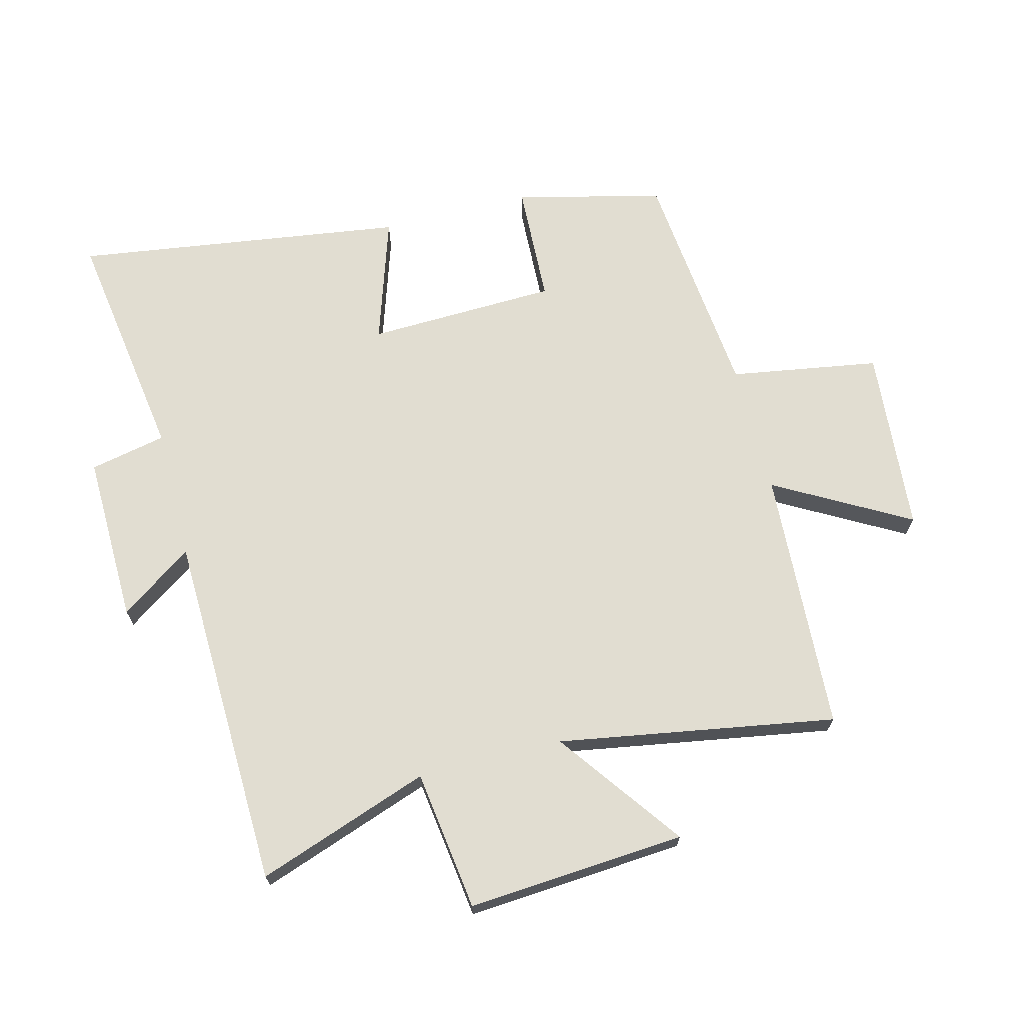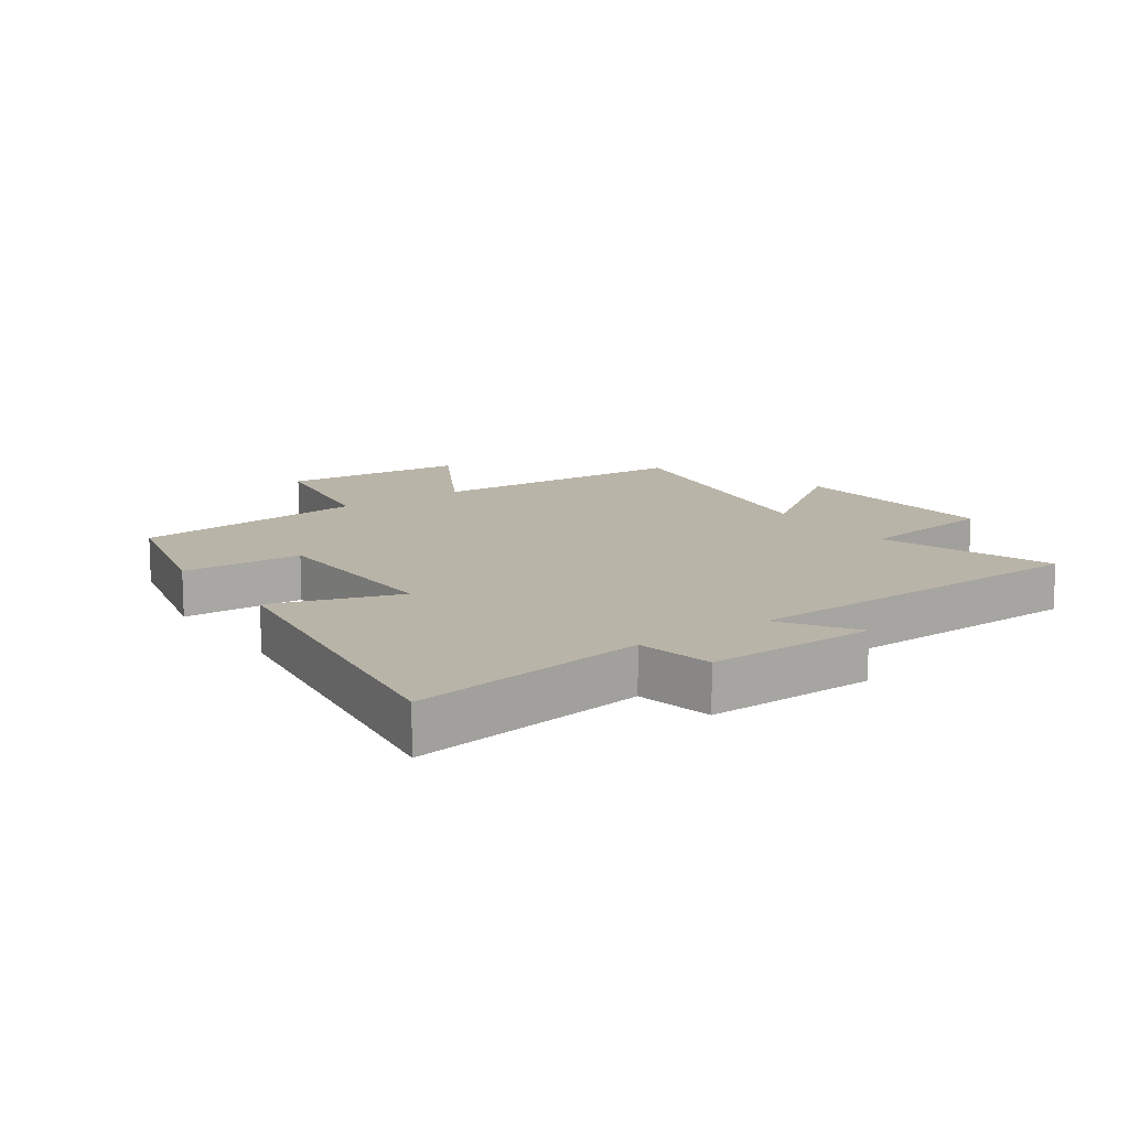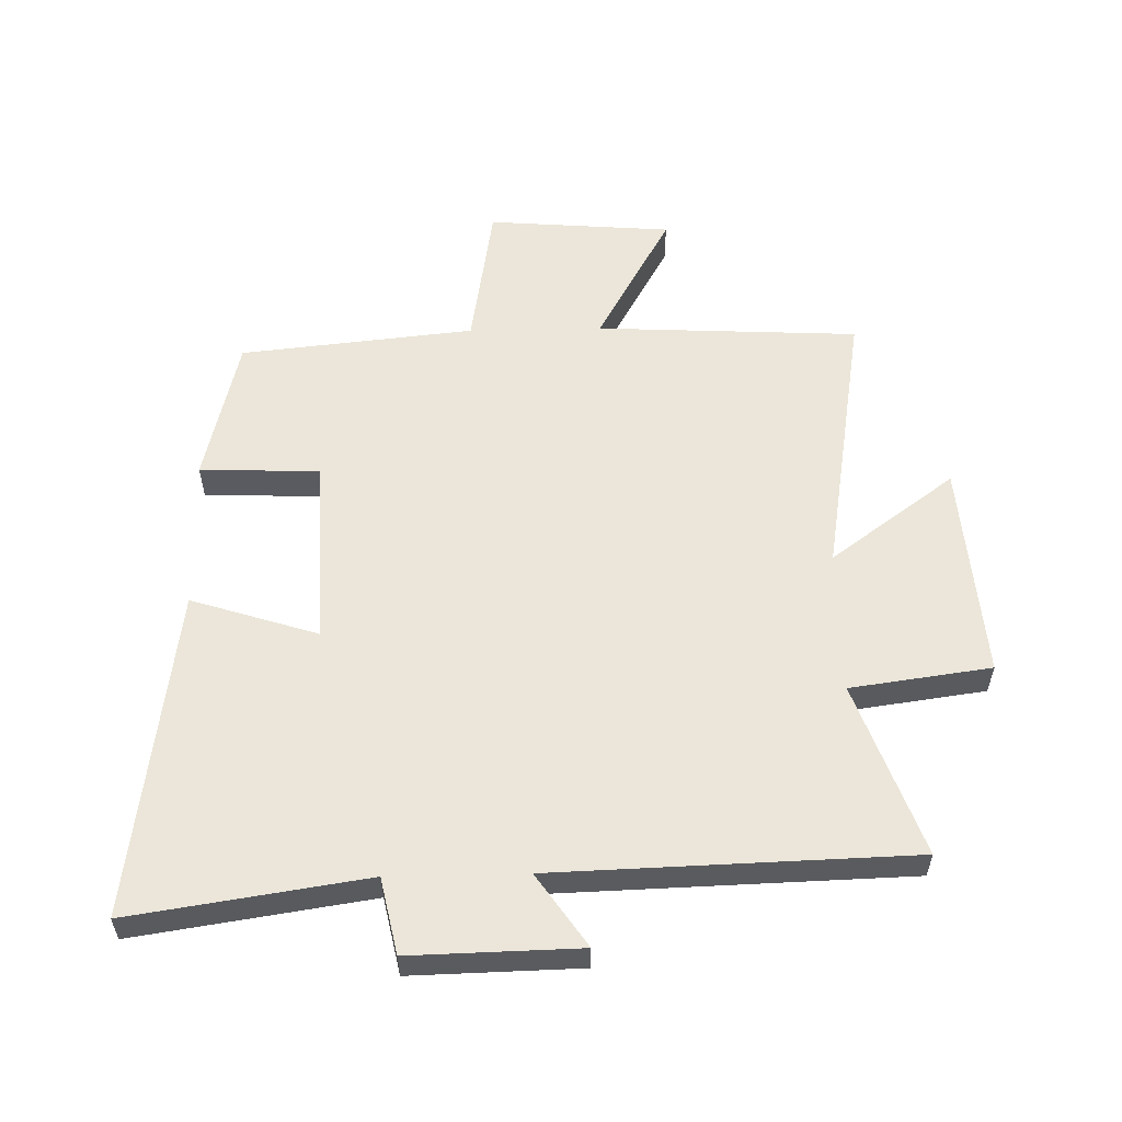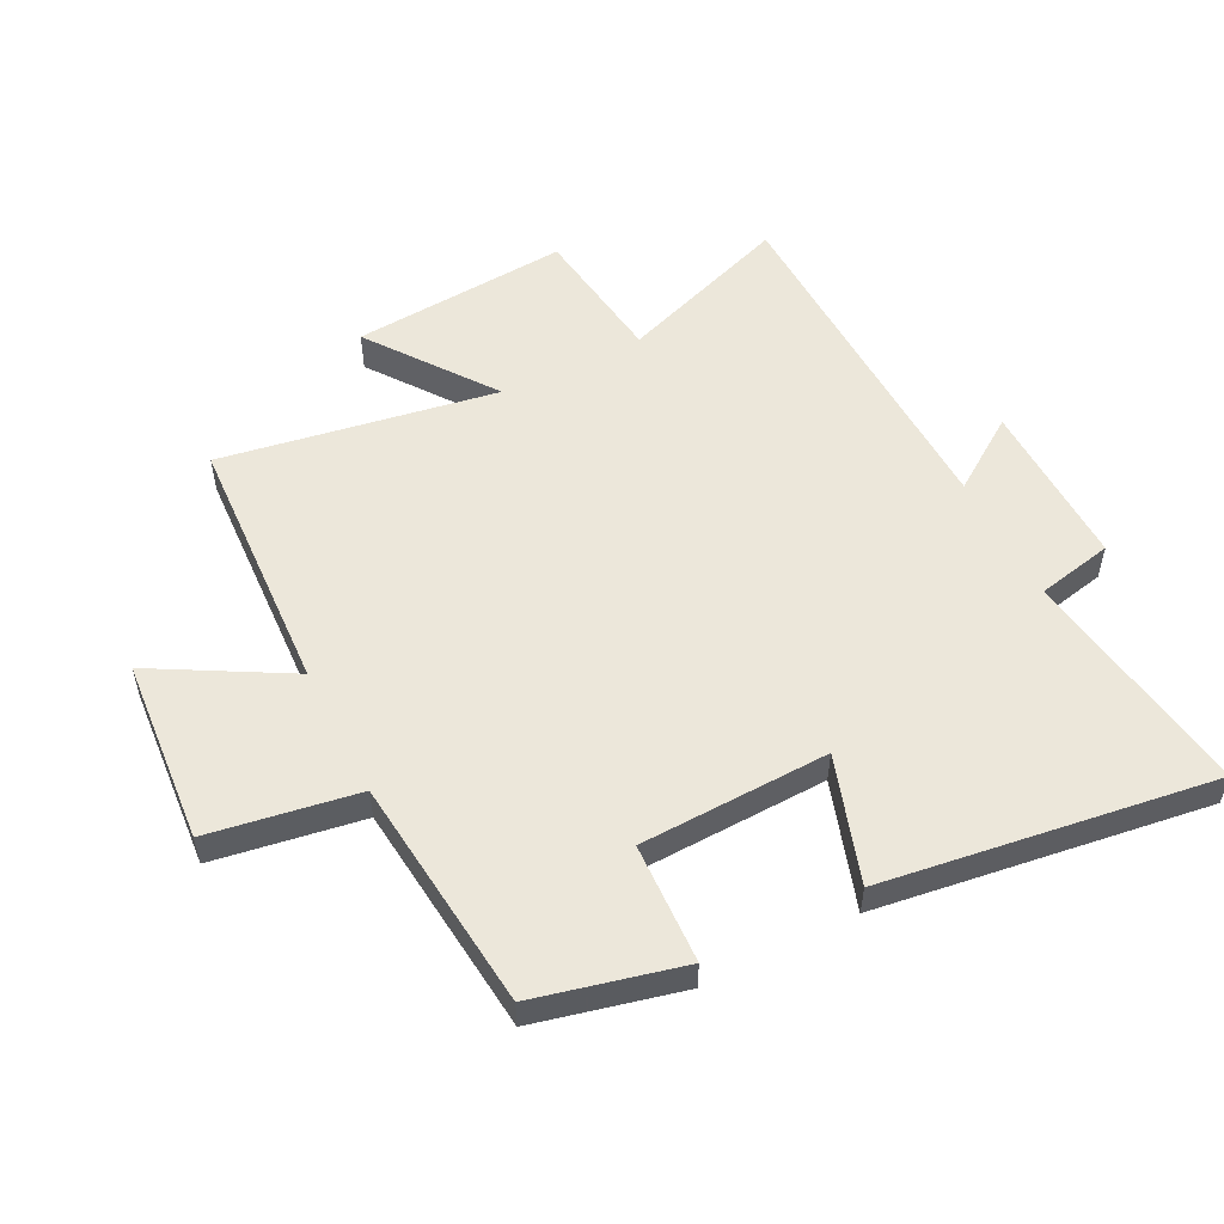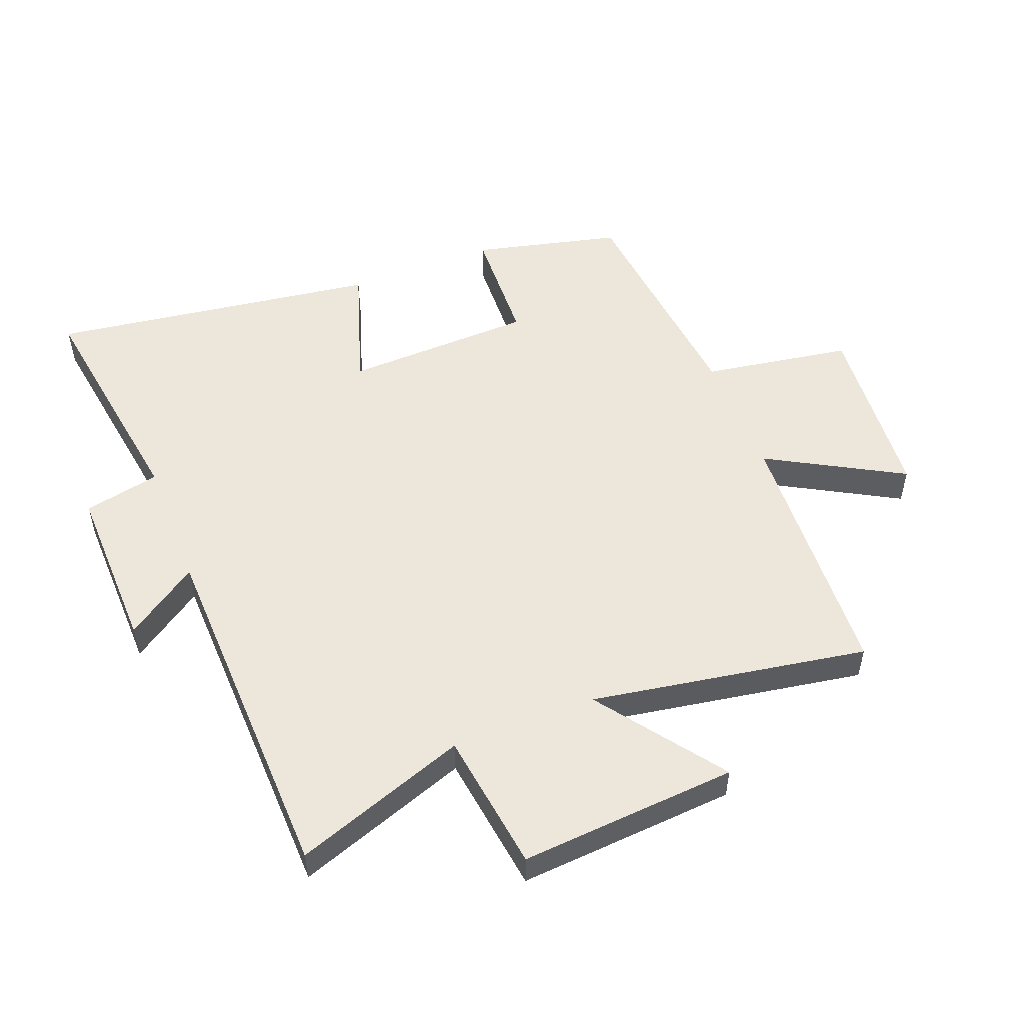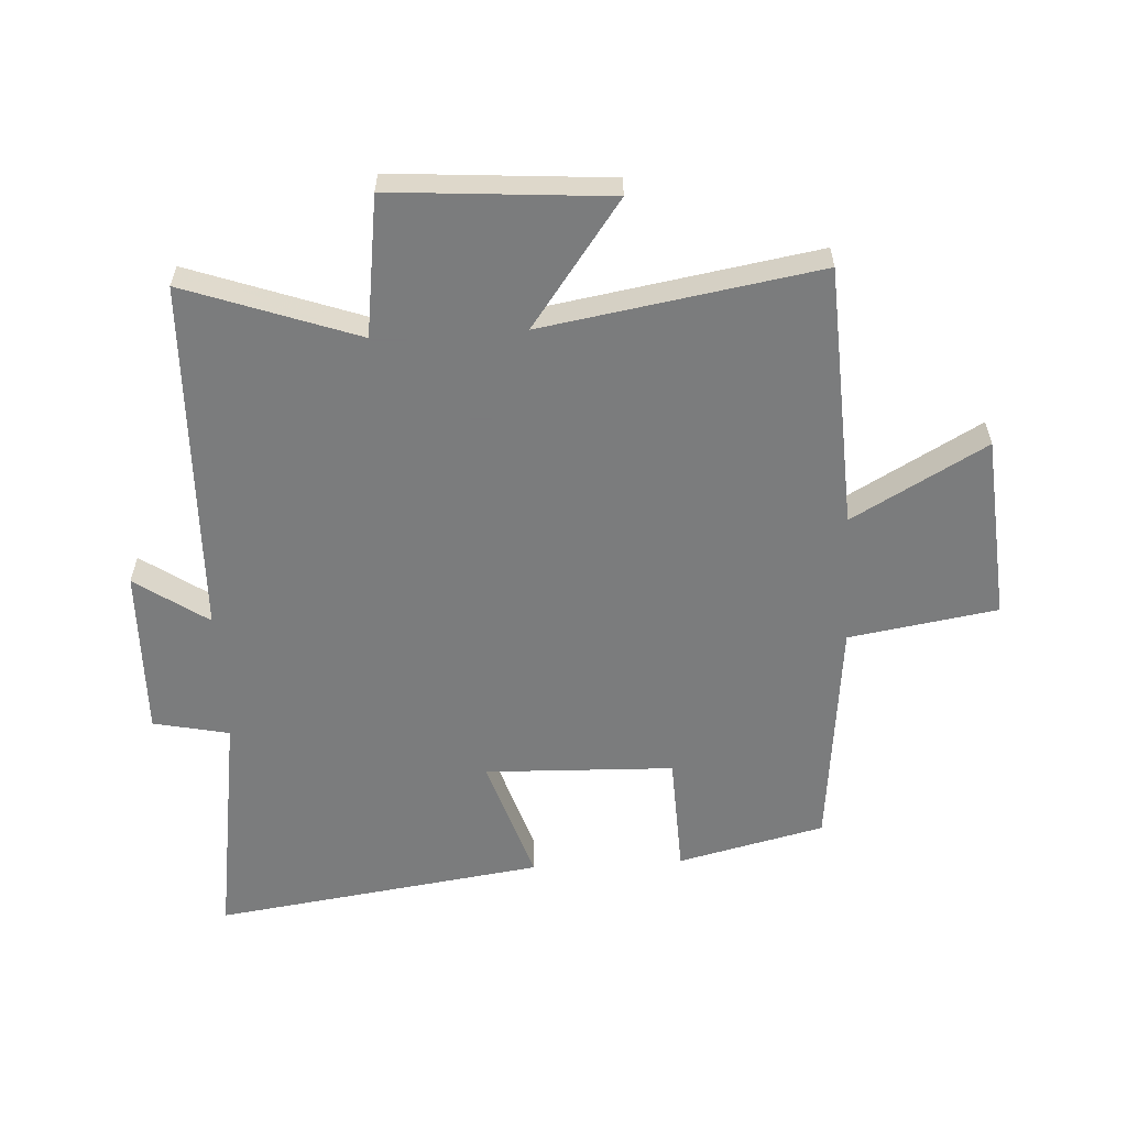
<metadata>
{"format":"obj","ext":"obj","renderer":"f3d","projection":"perspective","resolution":1024,"background":"white","views":[{"elev":68.9,"azim":75.7,"up":"+Y"},{"elev":13.1,"azim":-34.8,"up":"+Y"},{"elev":56.5,"azim":-1.3,"up":"+Y"},{"elev":54.0,"azim":-116.9,"up":"+Y"},{"elev":52.5,"azim":68.7,"up":"+Y"},{"elev":-58.6,"azim":93.2,"up":"+Y"}]}
</metadata>
<code>
v 0.599 0.07 0.483
v 0.5 0.07 0.204
v 0.727 0.07 0.173
v 0.701 0.07 -0.179
v 0.5 0.07 -0.032
v 0.575 0.07 -0.478
v 0.151 0.07 -0.5
v 0.272 0.07 -0.716
v -0.026 0.07 -0.74
v -0.065 0.07 -0.5
v -0.443 0.07 -0.461
v -0.5 0.07 -0.224
v -0.306 0.07 -0.216
v -0.296 0.07 0.09
v -0.5 0.07 0.024
v -0.575 0.07 0.557
v -0.195 0.07 0.5
v -0.169 0.07 0.623
v 0.103 0.07 0.617
v 0.023 0.07 0.5
v 0.599 0 0.483
v 0.5 0 0.204
v 0.727 0 0.173
v 0.701 0 -0.179
v 0.5 0 -0.032
v 0.575 0 -0.478
v 0.151 0 -0.5
v 0.272 0 -0.716
v -0.026 0 -0.74
v -0.065 0 -0.5
v -0.443 0 -0.461
v -0.5 0 -0.224
v -0.306 0 -0.216
v -0.296 0 0.09
v -0.5 0 0.024
v -0.575 0 0.557
v -0.195 0 0.5
v -0.169 0 0.623
v 0.103 0 0.617
v 0.023 0 0.5
f 17 18 19 20
f 17 20 1 2
f 14 15 16 17
f 13 14 17 2
f 10 11 12 13
f 10 13 2 3
f 7 8 9 10
f 5 6 7 10
f 5 10 3
f 3 4 5
f 40 39 38 37
f 22 21 40 37
f 37 36 35 34
f 22 37 34 33
f 33 32 31 30
f 23 22 33 30
f 30 29 28 27
f 30 27 26 25
f 23 30 25
f 25 24 23
f 1 21 22 2
f 2 22 23 3
f 3 23 24 4
f 4 24 25 5
f 5 25 26 6
f 6 26 27 7
f 7 27 28 8
f 8 28 29 9
f 9 29 30 10
f 10 30 31 11
f 11 31 32 12
f 12 32 33 13
f 13 33 34 14
f 14 34 35 15
f 15 35 36 16
f 16 36 37 17
f 17 37 38 18
f 18 38 39 19
f 19 39 40 20
f 20 40 21 1

</code>
